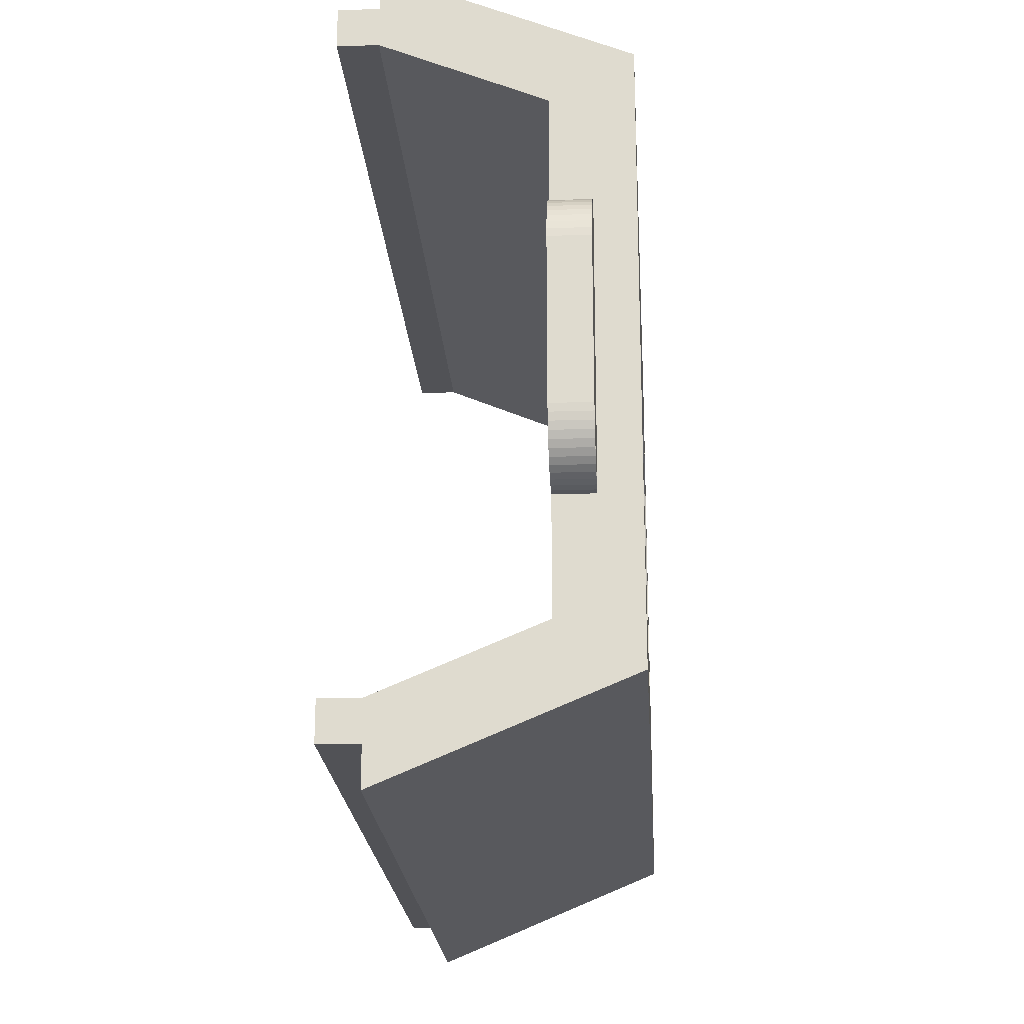
<metadata>
{"format":"obj","ext":"obj","renderer":"f3d","projection":"perspective","resolution":1024,"background":"white","views":[{"elev":-21.2,"azim":-86.3,"up":"+Z"}]}
</metadata>
<code>
v 0.6475 0 0.2975
v 0.75 0 0.05
v 0.75 0.1 0.05
v 0.6475 0.1 0.2975
v 0.4 0 0.4
v 0.6475 0 0.2975
v 0.6475 0.1 0.2975
v 0.4 0.1 0.4
v 0.75 0.1 0.05
v 0.747 0.1 0.09567
v 0.8337 0.2 0.1071
v 0.8375 0.2 0.05
v 0.747 0.1 0.09567
v 0.7381 0.1 0.1406
v 0.8226 0.2 0.1632
v 0.8337 0.2 0.1071
v 0.7381 0.1 0.1406
v 0.7234 0.1 0.1839
v 0.8042 0.2 0.2174
v 0.8226 0.2 0.1632
v 0.7234 0.1 0.1839
v 0.7031 0.1 0.225
v 0.7789 0.2 0.2687
v 0.8042 0.2 0.2174
v 0.7031 0.1 0.225
v 0.6777 0.1 0.2631
v 0.7471 0.2 0.3164
v 0.7789 0.2 0.2687
v 0.6777 0.1 0.2631
v 0.6475 0.1 0.2975
v 0.7094 0.2 0.3594
v 0.7471 0.2 0.3164
v 0.6475 0.1 0.2975
v 0.6131 0.1 0.3277
v 0.6663 0.2 0.3971
v 0.7094 0.2 0.3594
v 0.6131 0.1 0.3277
v 0.575 0.1 0.3531
v 0.6188 0.2 0.4289
v 0.6663 0.2 0.3971
v 0.575 0.1 0.3531
v 0.5339 0.1 0.3734
v 0.5674 0.2 0.4542
v 0.6188 0.2 0.4289
v 0.5339 0.1 0.3734
v 0.4906 0.1 0.3881
v 0.5132 0.2 0.4726
v 0.5674 0.2 0.4542
v 0.4906 0.1 0.3881
v 0.4457 0.1 0.397
v 0.4571 0.2 0.4837
v 0.5132 0.2 0.4726
v 0.4457 0.1 0.397
v 0.4 0.1 0.4
v 0.4 0.2 0.4875
v 0.4571 0.2 0.4837
v 0.6475 0 -0.2975
v 0.75 0 -0.05
v 0.75 0.1 -0.05
v 0.6475 0.1 -0.2975
v 0.4 0 -0.4
v 0.6475 0 -0.2975
v 0.6475 0.1 -0.2975
v 0.4 0.1 -0.4
v 0.75 0.1 -0.05
v 0.747 0.1 -0.09567
v 0.8337 0.2 -0.1071
v 0.8375 0.2 -0.05
v 0.747 0.1 -0.09567
v 0.7381 0.1 -0.1406
v 0.8226 0.2 -0.1632
v 0.8337 0.2 -0.1071
v 0.7381 0.1 -0.1406
v 0.7234 0.1 -0.1839
v 0.8042 0.2 -0.2174
v 0.8226 0.2 -0.1632
v 0.7234 0.1 -0.1839
v 0.7031 0.1 -0.225
v 0.7789 0.2 -0.2687
v 0.8042 0.2 -0.2174
v 0.7031 0.1 -0.225
v 0.6777 0.1 -0.2631
v 0.7471 0.2 -0.3164
v 0.7789 0.2 -0.2687
v 0.6777 0.1 -0.2631
v 0.6475 0.1 -0.2975
v 0.7094 0.2 -0.3594
v 0.7471 0.2 -0.3164
v 0.6475 0.1 -0.2975
v 0.6131 0.1 -0.3277
v 0.6663 0.2 -0.3971
v 0.7094 0.2 -0.3594
v 0.6131 0.1 -0.3277
v 0.575 0.1 -0.3531
v 0.6188 0.2 -0.4289
v 0.6663 0.2 -0.3971
v 0.575 0.1 -0.3531
v 0.5339 0.1 -0.3734
v 0.5674 0.2 -0.4542
v 0.6188 0.2 -0.4289
v 0.5339 0.1 -0.3734
v 0.4906 0.1 -0.3881
v 0.5132 0.2 -0.4726
v 0.5674 0.2 -0.4542
v 0.4906 0.1 -0.3881
v 0.4457 0.1 -0.397
v 0.4571 0.2 -0.4837
v 0.5132 0.2 -0.4726
v 0.4457 0.1 -0.397
v 0.4 0.1 -0.4
v 0.4 0.2 -0.4875
v 0.4571 0.2 -0.4837
v 0.75 0 0.05
v 0.75 0.1 0.05
v 0.75 0.1 -0.05
v 0.75 0 -0.05
v 0.75 0.1 -0.05
v 0.75 0.1 0.05
v 0.8375 0.2 0.05
v 0.8375 0.2 -0.05
v -0.6475 0 0.2975
v -0.75 0 0.05
v -0.75 0.1 0.05
v -0.6475 0.1 0.2975
v -0.4 0 0.4
v -0.6475 0 0.2975
v -0.6475 0.1 0.2975
v -0.4 0.1 0.4
v -0.75 0.1 0.05
v -0.747 0.1 0.09567
v -0.8337 0.2 0.1071
v -0.8375 0.2 0.05
v -0.747 0.1 0.09567
v -0.7381 0.1 0.1406
v -0.8226 0.2 0.1632
v -0.8337 0.2 0.1071
v -0.7381 0.1 0.1406
v -0.7234 0.1 0.1839
v -0.8042 0.2 0.2174
v -0.8226 0.2 0.1632
v -0.7234 0.1 0.1839
v -0.7031 0.1 0.225
v -0.7789 0.2 0.2687
v -0.8042 0.2 0.2174
v -0.7031 0.1 0.225
v -0.6777 0.1 0.2631
v -0.7471 0.2 0.3164
v -0.7789 0.2 0.2687
v -0.6777 0.1 0.2631
v -0.6475 0.1 0.2975
v -0.7094 0.2 0.3594
v -0.7471 0.2 0.3164
v -0.6475 0.1 0.2975
v -0.6131 0.1 0.3277
v -0.6663 0.2 0.3971
v -0.7094 0.2 0.3594
v -0.6131 0.1 0.3277
v -0.575 0.1 0.3531
v -0.6188 0.2 0.4289
v -0.6663 0.2 0.3971
v -0.575 0.1 0.3531
v -0.5339 0.1 0.3734
v -0.5674 0.2 0.4542
v -0.6188 0.2 0.4289
v -0.5339 0.1 0.3734
v -0.4906 0.1 0.3881
v -0.5132 0.2 0.4726
v -0.5674 0.2 0.4542
v -0.4906 0.1 0.3881
v -0.4457 0.1 0.397
v -0.4571 0.2 0.4837
v -0.5132 0.2 0.4726
v -0.4457 0.1 0.397
v -0.4 0.1 0.4
v -0.4 0.2 0.4875
v -0.4571 0.2 0.4837
v -0.6475 0 -0.2975
v -0.75 0 -0.05
v -0.75 0.1 -0.05
v -0.6475 0.1 -0.2975
v -0.4 0 -0.4
v -0.6475 0 -0.2975
v -0.6475 0.1 -0.2975
v -0.4 0.1 -0.4
v -0.75 0.1 -0.05
v -0.747 0.1 -0.09567
v -0.8337 0.2 -0.1071
v -0.8375 0.2 -0.05
v -0.747 0.1 -0.09567
v -0.7381 0.1 -0.1406
v -0.8226 0.2 -0.1632
v -0.8337 0.2 -0.1071
v -0.7381 0.1 -0.1406
v -0.7234 0.1 -0.1839
v -0.8042 0.2 -0.2174
v -0.8226 0.2 -0.1632
v -0.7234 0.1 -0.1839
v -0.7031 0.1 -0.225
v -0.7789 0.2 -0.2687
v -0.8042 0.2 -0.2174
v -0.7031 0.1 -0.225
v -0.6777 0.1 -0.2631
v -0.7471 0.2 -0.3164
v -0.7789 0.2 -0.2687
v -0.6777 0.1 -0.2631
v -0.6475 0.1 -0.2975
v -0.7094 0.2 -0.3594
v -0.7471 0.2 -0.3164
v -0.6475 0.1 -0.2975
v -0.6131 0.1 -0.3277
v -0.6663 0.2 -0.3971
v -0.7094 0.2 -0.3594
v -0.6131 0.1 -0.3277
v -0.575 0.1 -0.3531
v -0.6188 0.2 -0.4289
v -0.6663 0.2 -0.3971
v -0.575 0.1 -0.3531
v -0.5339 0.1 -0.3734
v -0.5674 0.2 -0.4542
v -0.6188 0.2 -0.4289
v -0.5339 0.1 -0.3734
v -0.4906 0.1 -0.3881
v -0.5132 0.2 -0.4726
v -0.5674 0.2 -0.4542
v -0.4906 0.1 -0.3881
v -0.4457 0.1 -0.397
v -0.4571 0.2 -0.4837
v -0.5132 0.2 -0.4726
v -0.4457 0.1 -0.397
v -0.4 0.1 -0.4
v -0.4 0.2 -0.4875
v -0.4571 0.2 -0.4837
v -0.75 0 -0.05
v -0.75 0.1 -0.05
v -0.75 0.1 0.05
v -0.75 0 0.05
v -0.75 0.1 0.05
v -0.75 0.1 -0.05
v -0.8375 0.2 -0.05
v -0.8375 0.2 0.05
v 0.4 0.1 0.4
v 0.4 0 0.4
v -0.4 0 0.4
v -0.4 0.1 0.4
v 0.4 0.1 0.4
v -0.4 0.1 0.4
v -0.4 0.2 0.4875
v 0.4 0.2 0.4875
v -0.4 0.1 -0.4
v -0.4 0 -0.4
v 0.4 0 -0.4
v 0.4 0.1 -0.4
v -0.4 0.1 -0.4
v 0.4 0.1 -0.4
v 0.4 0.2 -0.4875
v -0.4 0.2 -0.4875
v 0.75 0 0.4
v 0.6475 0 0.2975
v 0.75 0 0.05
v 0.75 0 0.4
v 0.4 0 0.4
v 0.6475 0 0.2975
v 0.75 0 -0.4
v 0.6475 0 -0.2975
v 0.75 0 -0.05
v 0.75 0 -0.4
v 0.4 0 -0.4
v 0.6475 0 -0.2975
v -0.75 0 0.4
v -0.6475 0 0.2975
v -0.75 0 0.05
v -0.75 0 0.4
v -0.4 0 0.4
v -0.6475 0 0.2975
v -0.75 0 -0.4
v -0.6475 0 -0.2975
v -0.75 0 -0.05
v -0.75 0 -0.4
v -0.4 0 -0.4
v -0.6475 0 -0.2975
v 0.75 0 -0.4
v -0.75 0 -0.4
v -1 0 -0.75
v 1 0 -0.75
v 1 0.6 -1
v 1 0 -0.75
v -1 0 -0.75
v -1 0.6 -1
v 1 0.6 -1
v -1 0.6 -1
v -1 0.6 -0.9
v 1 0.6 -0.9
v 1 0.6 -0.9
v -1 0.6 -0.9
v -1 0.7 -0.9
v 1 0.7 -0.9
v 1 0.7 -0.9
v -1 0.7 -0.9
v -1 0.7 -0.8
v 1 0.7 -0.8
v 0.8375 0.2 -0.4875
v 0.7094 0.2 -0.3594
v 0.8375 0.2 -0.05
v 0.8375 0.2 -0.4875
v 0.4 0.2 -0.4875
v 0.7094 0.2 -0.3594
v -0.8375 0.2 -0.4875
v -0.7094 0.2 -0.3594
v -0.8375 0.2 -0.05
v -0.8375 0.2 -0.4875
v -0.4 0.2 -0.4875
v -0.7094 0.2 -0.3594
v -1 0.6 -0.8
v -1 0.2 -0.6333
v 1 0.2 -0.6333
v 1 0.6 -0.8
v -0.8375 0.2 -0.4875
v 0.8375 0.2 -0.4875
v 1 0.2 -0.6333
v -1 0.2 -0.6333
v -1 0.6 -0.8
v 1 0.6 -0.8
v 1 0.7 -0.8
v -1 0.7 -0.8
v -1 0 0.75
v -0.75 0 0.4
v 0.75 0 0.4
v 1 0 0.75
v -1 0.6 1
v -1 0 0.75
v 1 0 0.75
v 1 0.6 1
v -1 0.6 1
v 1 0.6 1
v 1 0.6 0.9
v -1 0.6 0.9
v -1 0.6 0.9
v 1 0.6 0.9
v 1 0.7 0.9
v -1 0.7 0.9
v -1 0.7 0.9
v 1 0.7 0.9
v 1 0.7 0.8
v -1 0.7 0.8
v 0.8375 0.2 0.4875
v 0.7094 0.2 0.3594
v 0.8375 0.2 0.05
v 0.8375 0.2 0.4875
v 0.4 0.2 0.4875
v 0.7094 0.2 0.3594
v -0.8375 0.2 0.4875
v -0.7094 0.2 0.3594
v -0.8375 0.2 0.05
v -0.8375 0.2 0.4875
v -0.4 0.2 0.4875
v -0.7094 0.2 0.3594
v 1 0.6 0.8
v 1 0.2 0.6333
v -1 0.2 0.6333
v -1 0.6 0.8
v 1 0.2 0.6333
v 0.8375 0.2 0.4875
v -0.8375 0.2 0.4875
v -1 0.2 0.6333
v 1 0.7 0.8
v 1 0.6 0.8
v -1 0.6 0.8
v -1 0.7 0.8
v 0.75 0 0.4
v 0.75 0 -0.4
v 1 0 -0.75
v 1 0 0.75
v 1.149 0.1 -0.2196
v 1.15 0.1 -0.2
v 1.15 0.2 -0.2
v 1.149 0.2 -0.2196
v 1.145 0.1 -0.2388
v 1.149 0.1 -0.2196
v 1.149 0.2 -0.2196
v 1.145 0.2 -0.2388
v 1.139 0.1 -0.2574
v 1.145 0.1 -0.2388
v 1.145 0.2 -0.2388
v 1.139 0.2 -0.2574
v 1.13 0.1 -0.275
v 1.139 0.1 -0.2574
v 1.139 0.2 -0.2574
v 1.13 0.2 -0.275
v 1.119 0.1 -0.2913
v 1.13 0.1 -0.275
v 1.13 0.2 -0.275
v 1.119 0.2 -0.2913
v 1.106 0.1 -0.3061
v 1.119 0.1 -0.2913
v 1.119 0.2 -0.2913
v 1.106 0.2 -0.3061
v 1.091 0.1 -0.319
v 1.106 0.1 -0.3061
v 1.106 0.2 -0.3061
v 1.091 0.2 -0.319
v 1.075 0.1 -0.3299
v 1.091 0.1 -0.319
v 1.091 0.2 -0.319
v 1.075 0.2 -0.3299
v 1.057 0.1 -0.3386
v 1.075 0.1 -0.3299
v 1.075 0.2 -0.3299
v 1.057 0.2 -0.3386
v 1.039 0.1 -0.3449
v 1.057 0.1 -0.3386
v 1.057 0.2 -0.3386
v 1.039 0.2 -0.3449
v 1.02 0.1 -0.3487
v 1.039 0.1 -0.3449
v 1.039 0.2 -0.3449
v 1.02 0.2 -0.3487
v 1 0.1 -0.35
v 1.02 0.1 -0.3487
v 1.02 0.2 -0.3487
v 1 0.2 -0.35
v 1.15 0.1 -0.2
v 1.106 0.1 -0.3061
v 1 0.1 -0.35
v 1.15 0.2 -0.2
v 1.106 0.2 -0.3061
v 1 0.2 -0.35
v 1.149 0.1 0.2196
v 1.15 0.1 0.2
v 1.15 0.2 0.2
v 1.149 0.2 0.2196
v 1.145 0.1 0.2388
v 1.149 0.1 0.2196
v 1.149 0.2 0.2196
v 1.145 0.2 0.2388
v 1.139 0.1 0.2574
v 1.145 0.1 0.2388
v 1.145 0.2 0.2388
v 1.139 0.2 0.2574
v 1.13 0.1 0.275
v 1.139 0.1 0.2574
v 1.139 0.2 0.2574
v 1.13 0.2 0.275
v 1.119 0.1 0.2913
v 1.13 0.1 0.275
v 1.13 0.2 0.275
v 1.119 0.2 0.2913
v 1.106 0.1 0.3061
v 1.119 0.1 0.2913
v 1.119 0.2 0.2913
v 1.106 0.2 0.3061
v 1.091 0.1 0.319
v 1.106 0.1 0.3061
v 1.106 0.2 0.3061
v 1.091 0.2 0.319
v 1.075 0.1 0.3299
v 1.091 0.1 0.319
v 1.091 0.2 0.319
v 1.075 0.2 0.3299
v 1.057 0.1 0.3386
v 1.075 0.1 0.3299
v 1.075 0.2 0.3299
v 1.057 0.2 0.3386
v 1.039 0.1 0.3449
v 1.057 0.1 0.3386
v 1.057 0.2 0.3386
v 1.039 0.2 0.3449
v 1.02 0.1 0.3487
v 1.039 0.1 0.3449
v 1.039 0.2 0.3449
v 1.02 0.2 0.3487
v 1 0.1 0.35
v 1.02 0.1 0.3487
v 1.02 0.2 0.3487
v 1 0.2 0.35
v 1.15 0.1 0.2
v 1.106 0.1 0.3061
v 1 0.1 0.35
v 1.15 0.2 0.2
v 1.106 0.2 0.3061
v 1 0.2 0.35
v 1.15 0.1 0.2
v 1.15 0.1 -0.2
v 1.15 0.2 -0.2
v 1.15 0.2 0.2
v 1 0.1 -0.35
v 1.15 0.1 -0.2
v 1.15 0.1 0.2
v 1 0.1 0.35
v 1.15 0.2 0.2
v 1.15 0.2 -0.2
v 1 0.2 -0.35
v 1 0.2 0.35
v 1 0 -0.75
v 1 0.1 -0.35
v 1 0.1 0.35
v 1 0 0.75
v 0.8375 0.2 -0.05
v 0.8375 0.2 0.05
v 1 0.2 0.35
v 1 0.2 -0.35
v 0.8375 0.2 -0.4875
v 0.8375 0.2 -0.05
v 1 0.2 -0.35
v 1 0.2 -0.6333
v 1 0.2 -0.6333
v 1 0.2 -0.35
v 1 0.1 -0.35
v 1 0 -0.75
v 1 0.6 -0.8
v 1 0.6 -0.9
v 1 0.7 -0.9
v 1 0.7 -0.8
v 1 0.2 0.35
v 0.8375 0.2 0.05
v 0.8375 0.2 0.4875
v 1 0.2 0.6333
v 1 0.1 0.35
v 1 0.2 0.35
v 1 0.2 0.6333
v 1 0 0.75
v 1 0.7 0.9
v 1 0.6 0.9
v 1 0.6 0.8
v 1 0.7 0.8
v -1 0 -0.75
v -0.75 0 -0.4
v -0.75 0 0.4
v -1 0 0.75
v -1.149 0.1 -0.2196
v -1.15 0.1 -0.2
v -1.15 0.2 -0.2
v -1.149 0.2 -0.2196
v -1.145 0.1 -0.2388
v -1.149 0.1 -0.2196
v -1.149 0.2 -0.2196
v -1.145 0.2 -0.2388
v -1.139 0.1 -0.2574
v -1.145 0.1 -0.2388
v -1.145 0.2 -0.2388
v -1.139 0.2 -0.2574
v -1.13 0.1 -0.275
v -1.139 0.1 -0.2574
v -1.139 0.2 -0.2574
v -1.13 0.2 -0.275
v -1.119 0.1 -0.2913
v -1.13 0.1 -0.275
v -1.13 0.2 -0.275
v -1.119 0.2 -0.2913
v -1.106 0.1 -0.3061
v -1.119 0.1 -0.2913
v -1.119 0.2 -0.2913
v -1.106 0.2 -0.3061
v -1.091 0.1 -0.319
v -1.106 0.1 -0.3061
v -1.106 0.2 -0.3061
v -1.091 0.2 -0.319
v -1.075 0.1 -0.3299
v -1.091 0.1 -0.319
v -1.091 0.2 -0.319
v -1.075 0.2 -0.3299
v -1.057 0.1 -0.3386
v -1.075 0.1 -0.3299
v -1.075 0.2 -0.3299
v -1.057 0.2 -0.3386
v -1.039 0.1 -0.3449
v -1.057 0.1 -0.3386
v -1.057 0.2 -0.3386
v -1.039 0.2 -0.3449
v -1.02 0.1 -0.3487
v -1.039 0.1 -0.3449
v -1.039 0.2 -0.3449
v -1.02 0.2 -0.3487
v -1 0.1 -0.35
v -1.02 0.1 -0.3487
v -1.02 0.2 -0.3487
v -1 0.2 -0.35
v -1.15 0.1 -0.2
v -1.106 0.1 -0.3061
v -1 0.1 -0.35
v -1.15 0.2 -0.2
v -1.106 0.2 -0.3061
v -1 0.2 -0.35
v -1.149 0.1 0.2196
v -1.15 0.1 0.2
v -1.15 0.2 0.2
v -1.149 0.2 0.2196
v -1.145 0.1 0.2388
v -1.149 0.1 0.2196
v -1.149 0.2 0.2196
v -1.145 0.2 0.2388
v -1.139 0.1 0.2574
v -1.145 0.1 0.2388
v -1.145 0.2 0.2388
v -1.139 0.2 0.2574
v -1.13 0.1 0.275
v -1.139 0.1 0.2574
v -1.139 0.2 0.2574
v -1.13 0.2 0.275
v -1.119 0.1 0.2913
v -1.13 0.1 0.275
v -1.13 0.2 0.275
v -1.119 0.2 0.2913
v -1.106 0.1 0.3061
v -1.119 0.1 0.2913
v -1.119 0.2 0.2913
v -1.106 0.2 0.3061
v -1.091 0.1 0.319
v -1.106 0.1 0.3061
v -1.106 0.2 0.3061
v -1.091 0.2 0.319
v -1.075 0.1 0.3299
v -1.091 0.1 0.319
v -1.091 0.2 0.319
v -1.075 0.2 0.3299
v -1.057 0.1 0.3386
v -1.075 0.1 0.3299
v -1.075 0.2 0.3299
v -1.057 0.2 0.3386
v -1.039 0.1 0.3449
v -1.057 0.1 0.3386
v -1.057 0.2 0.3386
v -1.039 0.2 0.3449
v -1.02 0.1 0.3487
v -1.039 0.1 0.3449
v -1.039 0.2 0.3449
v -1.02 0.2 0.3487
v -1 0.1 0.35
v -1.02 0.1 0.3487
v -1.02 0.2 0.3487
v -1 0.2 0.35
v -1.15 0.1 0.2
v -1.106 0.1 0.3061
v -1 0.1 0.35
v -1.15 0.2 0.2
v -1.106 0.2 0.3061
v -1 0.2 0.35
v -1.15 0.2 -0.2
v -1.15 0.1 -0.2
v -1.15 0.1 0.2
v -1.15 0.2 0.2
v -1.15 0.1 0.2
v -1.15 0.1 -0.2
v -1 0.1 -0.35
v -1 0.1 0.35
v -1 0.2 -0.35
v -1.15 0.2 -0.2
v -1.15 0.2 0.2
v -1 0.2 0.35
v -1 0.1 0.35
v -1 0.1 -0.35
v -1 0 -0.75
v -1 0 0.75
v -1 0.2 0.35
v -0.8375 0.2 0.05
v -0.8375 0.2 -0.05
v -1 0.2 -0.35
v -1 0.2 -0.35
v -0.8375 0.2 -0.05
v -0.8375 0.2 -0.4875
v -1 0.2 -0.6333
v -1 0.1 -0.35
v -1 0.2 -0.35
v -1 0.2 -0.6333
v -1 0 -0.75
v -1 0.7 -0.9
v -1 0.6 -0.9
v -1 0.6 -0.8
v -1 0.7 -0.8
v -0.8375 0.2 0.4875
v -0.8375 0.2 0.05
v -1 0.2 0.35
v -1 0.2 0.6333
v -1 0.2 0.6333
v -1 0.2 0.35
v -1 0.1 0.35
v -1 0 0.75
v -1 0.6 0.8
v -1 0.6 0.9
v -1 0.7 0.9
v -1 0.7 0.8
v 1 0.2 -0.6333
v 1 0 -0.75
v 1 0.6 -1
v 1 0.6 -0.9
v 1 0.2 -0.6333
v 1 0.6 -0.9
v 1 0.6 -0.8
v 1 0.6 1
v 1 0 0.75
v 1 0.2 0.6333
v 1 0.6 0.9
v 1 0.6 0.9
v 1 0.2 0.6333
v 1 0.6 0.8
v -1 0.6 -1
v -1 0 -0.75
v -1 0.2 -0.6333
v -1 0.6 -0.9
v -1 0.6 -0.9
v -1 0.2 -0.6333
v -1 0.6 -0.8
v -1 0.2 0.6333
v -1 0 0.75
v -1 0.6 1
v -1 0.6 0.9
v -1 0.2 0.6333
v -1 0.6 0.9
v -1 0.6 0.8
g mesh7068168
f 1 3 2
f 3 1 4
f 5 7 6
f 7 5 8
g mesh7068172
f 9 10 11
f 11 12 9
f 13 14 15
f 15 16 13
f 17 18 19
f 19 20 17
f 21 22 23
f 23 24 21
f 25 26 27
f 27 28 25
f 29 30 31
f 31 32 29
f 33 34 35
f 35 36 33
f 37 38 39
f 39 40 37
f 41 42 43
f 43 44 41
f 45 46 47
f 47 48 45
f 49 50 51
f 51 52 49
f 53 54 55
f 55 56 53
g mesh7068177
f 57 58 59
f 59 60 57
f 61 62 63
f 63 64 61
g mesh7068181
f 65 67 66
f 67 65 68
f 69 71 70
f 71 69 72
f 73 75 74
f 75 73 76
f 77 79 78
f 79 77 80
f 81 83 82
f 83 81 84
f 85 87 86
f 87 85 88
f 89 91 90
f 91 89 92
f 93 95 94
f 95 93 96
f 97 99 98
f 99 97 100
f 101 103 102
f 103 101 104
f 105 107 106
f 107 105 108
f 109 111 110
f 111 109 112
g mesh7068184
f 113 114 115
f 115 116 113
g mesh7068186
f 117 118 119
f 119 120 117
g mesh7068190
f 121 122 123
f 123 124 121
f 125 126 127
f 127 128 125
g mesh7068194
f 129 131 130
f 131 129 132
f 133 135 134
f 135 133 136
f 137 139 138
f 139 137 140
f 141 143 142
f 143 141 144
f 145 147 146
f 147 145 148
f 149 151 150
f 151 149 152
f 153 155 154
f 155 153 156
f 157 159 158
f 159 157 160
f 161 163 162
f 163 161 164
f 165 167 166
f 167 165 168
f 169 171 170
f 171 169 172
f 173 175 174
f 175 173 176
g mesh7068199
f 177 179 178
f 179 177 180
f 181 183 182
f 183 181 184
g mesh7068203
f 185 186 187
f 187 188 185
f 189 190 191
f 191 192 189
f 193 194 195
f 195 196 193
f 197 198 199
f 199 200 197
f 201 202 203
f 203 204 201
f 205 206 207
f 207 208 205
f 209 210 211
f 211 212 209
f 213 214 215
f 215 216 213
f 217 218 219
f 219 220 217
f 221 222 223
f 223 224 221
f 225 226 227
f 227 228 225
f 229 230 231
f 231 232 229
g mesh7068206
f 233 234 235
f 235 236 233
g mesh7068208
f 237 238 239
f 239 240 237
g mesh7068210
f 241 242 243
f 243 244 241
g mesh7068212
f 245 246 247
f 247 248 245
g mesh7068214
f 249 250 251
f 251 252 249
g mesh7068216
f 253 254 255
f 255 256 253
g mesh7068218
f 257 258 259
f 260 261 262
g mesh7068220
f 263 265 264
f 266 268 267
g mesh7068222
f 269 271 270
f 272 274 273
g mesh7068224
f 275 276 277
f 278 279 280
f 281 282 283
f 283 284 281
g mesh7068226
f 285 286 287
f 287 288 285
g mesh7068228
f 289 290 291
f 291 292 289
g mesh7068230
f 293 294 295
f 295 296 293
g mesh7068232
f 297 298 299
f 299 300 297
g mesh7068234
f 301 302 303
f 304 305 306
g mesh7068236
f 307 309 308
f 310 312 311
g mesh7068238
f 313 314 315
f 315 316 313
f 317 318 319
f 319 320 317
f 321 322 323
f 323 324 321
f 325 326 327
f 327 328 325
g mesh7068240
f 329 330 331
f 331 332 329
g mesh7068242
f 333 334 335
f 335 336 333
g mesh7068244
f 337 338 339
f 339 340 337
g mesh7068246
f 341 342 343
f 343 344 341
g mesh7068248
f 345 347 346
f 348 350 349
g mesh7068250
f 351 352 353
f 354 355 356
g mesh7068252
f 357 358 359
f 359 360 357
f 361 362 363
f 363 364 361
f 365 366 367
f 367 368 365
g mesh7068254
f 369 370 371
f 371 372 369
g mesh7068255
f 373 375 374
f 375 373 376
f 377 379 378
f 379 377 380
f 381 383 382
f 383 381 384
f 385 387 386
f 387 385 388
f 389 391 390
f 391 389 392
f 393 395 394
f 395 393 396
f 397 399 398
f 399 397 400
f 401 403 402
f 403 401 404
f 405 407 406
f 407 405 408
f 409 411 410
f 411 409 412
f 413 415 414
f 415 413 416
f 417 419 418
f 419 417 420
g mesh7068257
f 421 423 422
g mesh7068259
f 424 425 426
g mesh7068261
f 427 428 429
f 429 430 427
f 431 432 433
f 433 434 431
f 435 436 437
f 437 438 435
f 439 440 441
f 441 442 439
f 443 444 445
f 445 446 443
f 447 448 449
f 449 450 447
f 451 452 453
f 453 454 451
f 455 456 457
f 457 458 455
f 459 460 461
f 461 462 459
f 463 464 465
f 465 466 463
f 467 468 469
f 469 470 467
f 471 472 473
f 473 474 471
g mesh7068263
f 475 476 477
g mesh7068265
f 478 480 479
f 481 482 483
f 483 484 481
f 485 486 487
f 487 488 485
f 489 490 491
f 491 492 489
f 493 494 495
f 495 496 493
f 497 498 499
f 499 500 497
f 501 502 503
f 503 504 501
f 505 506 507
f 507 508 505
f 509 510 511
f 511 512 509
f 513 514 515
f 515 516 513
f 517 518 519
f 519 520 517
f 521 522 523
f 523 524 521
f 525 526 527
f 527 528 525
g mesh7068267
f 529 530 531
f 531 532 529
f 533 534 535
f 535 536 533
f 537 538 539
f 539 540 537
f 541 542 543
f 543 544 541
f 545 546 547
f 547 548 545
f 549 550 551
f 551 552 549
f 553 554 555
f 555 556 553
f 557 558 559
f 559 560 557
f 561 562 563
f 563 564 561
f 565 566 567
f 567 568 565
f 569 570 571
f 571 572 569
f 573 574 575
f 575 576 573
g mesh7068269
f 577 578 579
g mesh7068271
f 580 582 581
g mesh7068273
f 583 585 584
f 585 583 586
f 587 589 588
f 589 587 590
f 591 593 592
f 593 591 594
f 595 597 596
f 597 595 598
f 599 601 600
f 601 599 602
f 603 605 604
f 605 603 606
f 607 609 608
f 609 607 610
f 611 613 612
f 613 611 614
f 615 617 616
f 617 615 618
f 619 621 620
f 621 619 622
f 623 625 624
f 625 623 626
f 627 629 628
f 629 627 630
g mesh7068275
f 631 633 632
g mesh7068277
f 634 635 636
f 637 638 639
f 639 640 637
f 641 642 643
f 643 644 641
f 645 646 647
f 647 648 645
f 649 650 651
f 651 652 649
f 653 654 655
f 655 656 653
f 657 658 659
f 659 660 657
f 661 662 663
f 663 664 661
f 665 666 667
f 667 668 665
f 669 670 671
f 671 672 669
f 673 674 675
f 675 676 673
f 677 678 679
f 679 680 677
f 681 682 683
f 683 684 681
f 685 686 687
f 688 689 690
f 690 691 688
f 692 693 694
f 695 696 697
f 697 698 695
f 699 700 701
f 702 703 704
f 704 705 702
f 706 707 708

</code>
